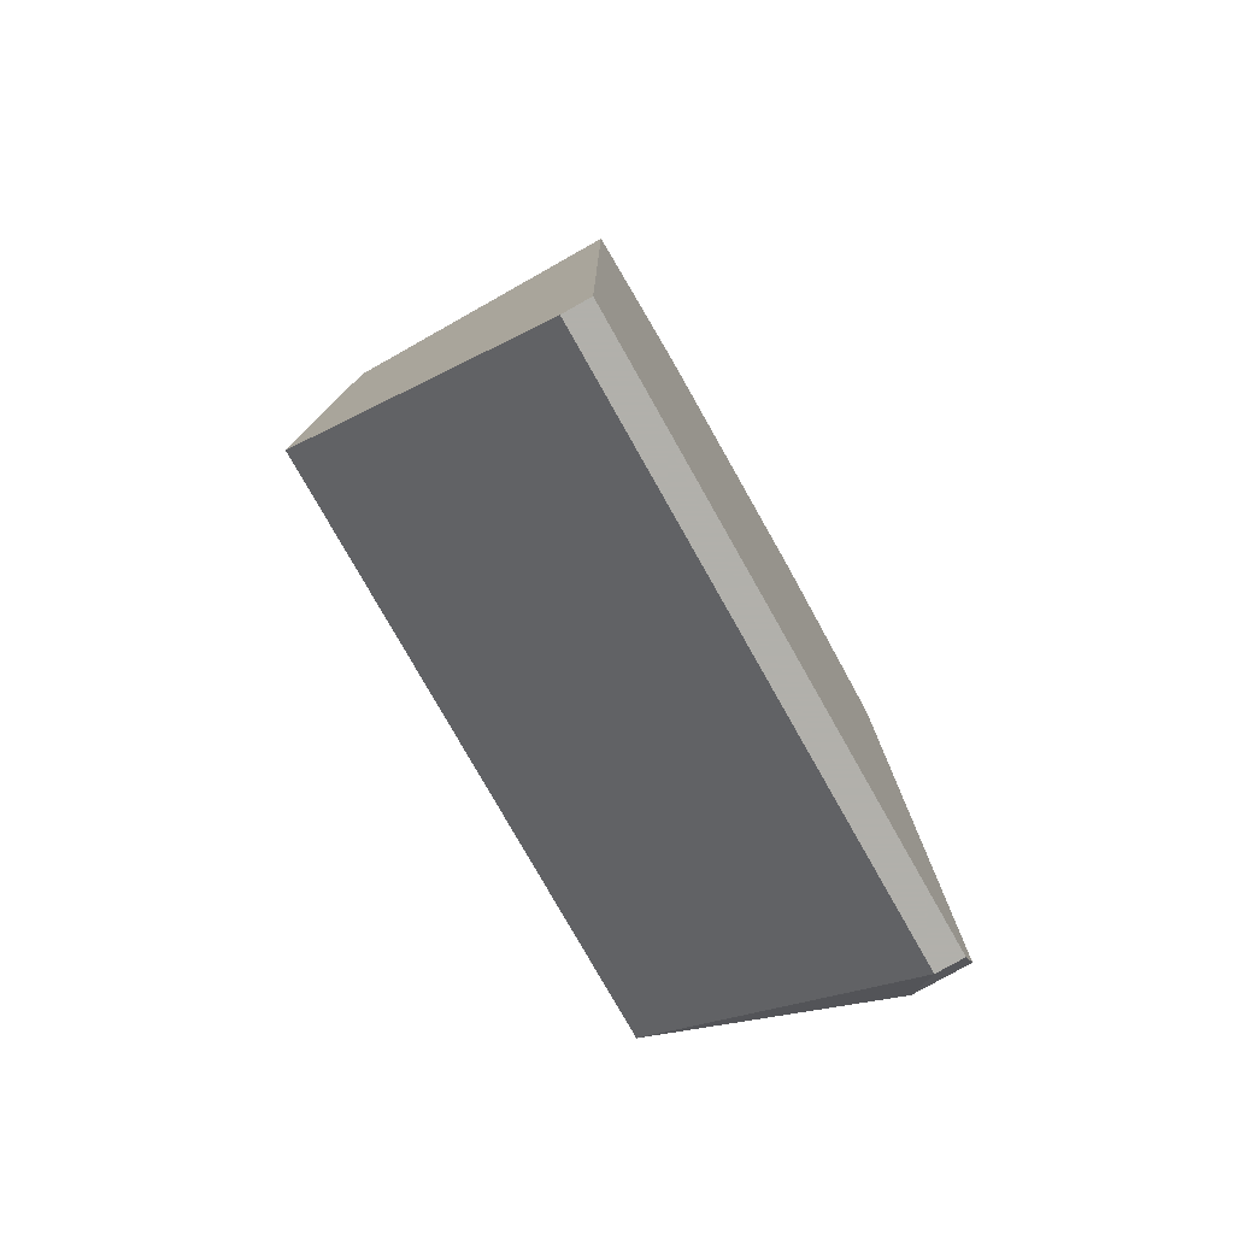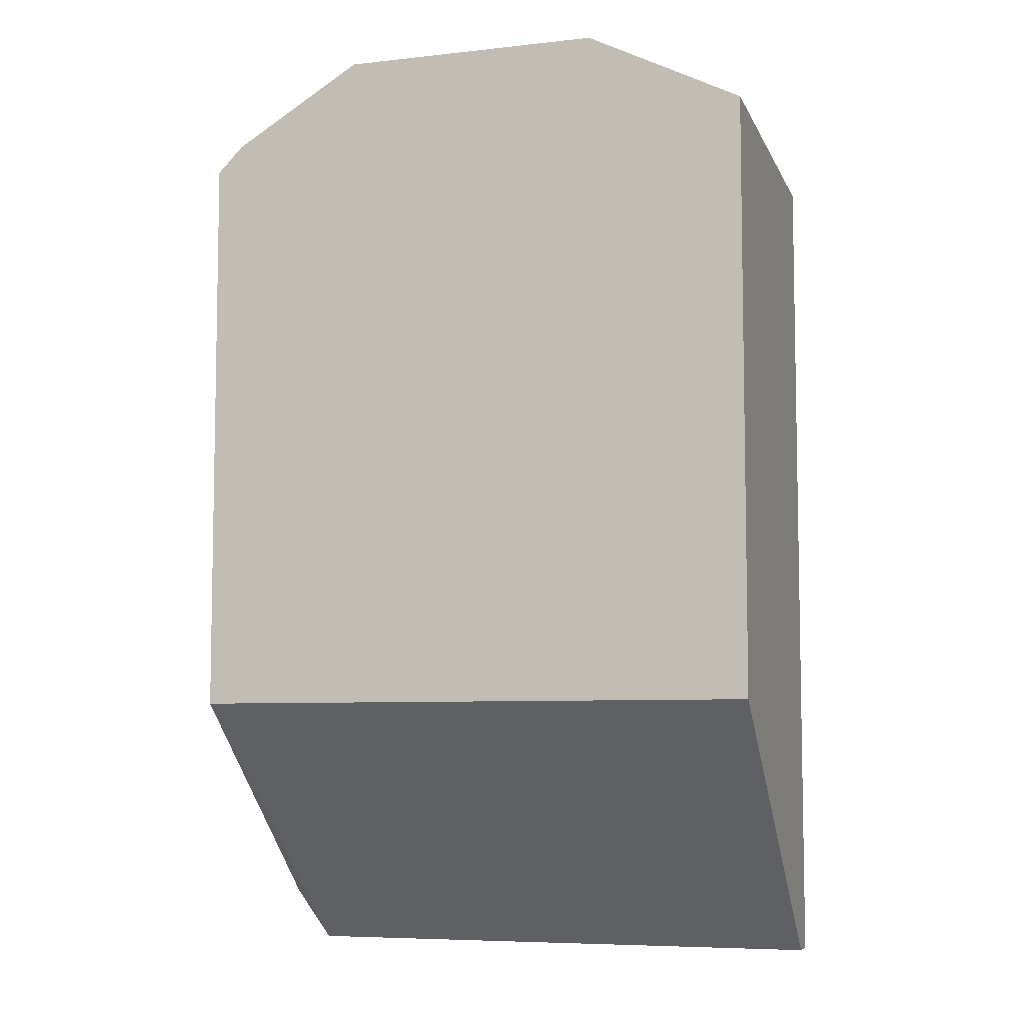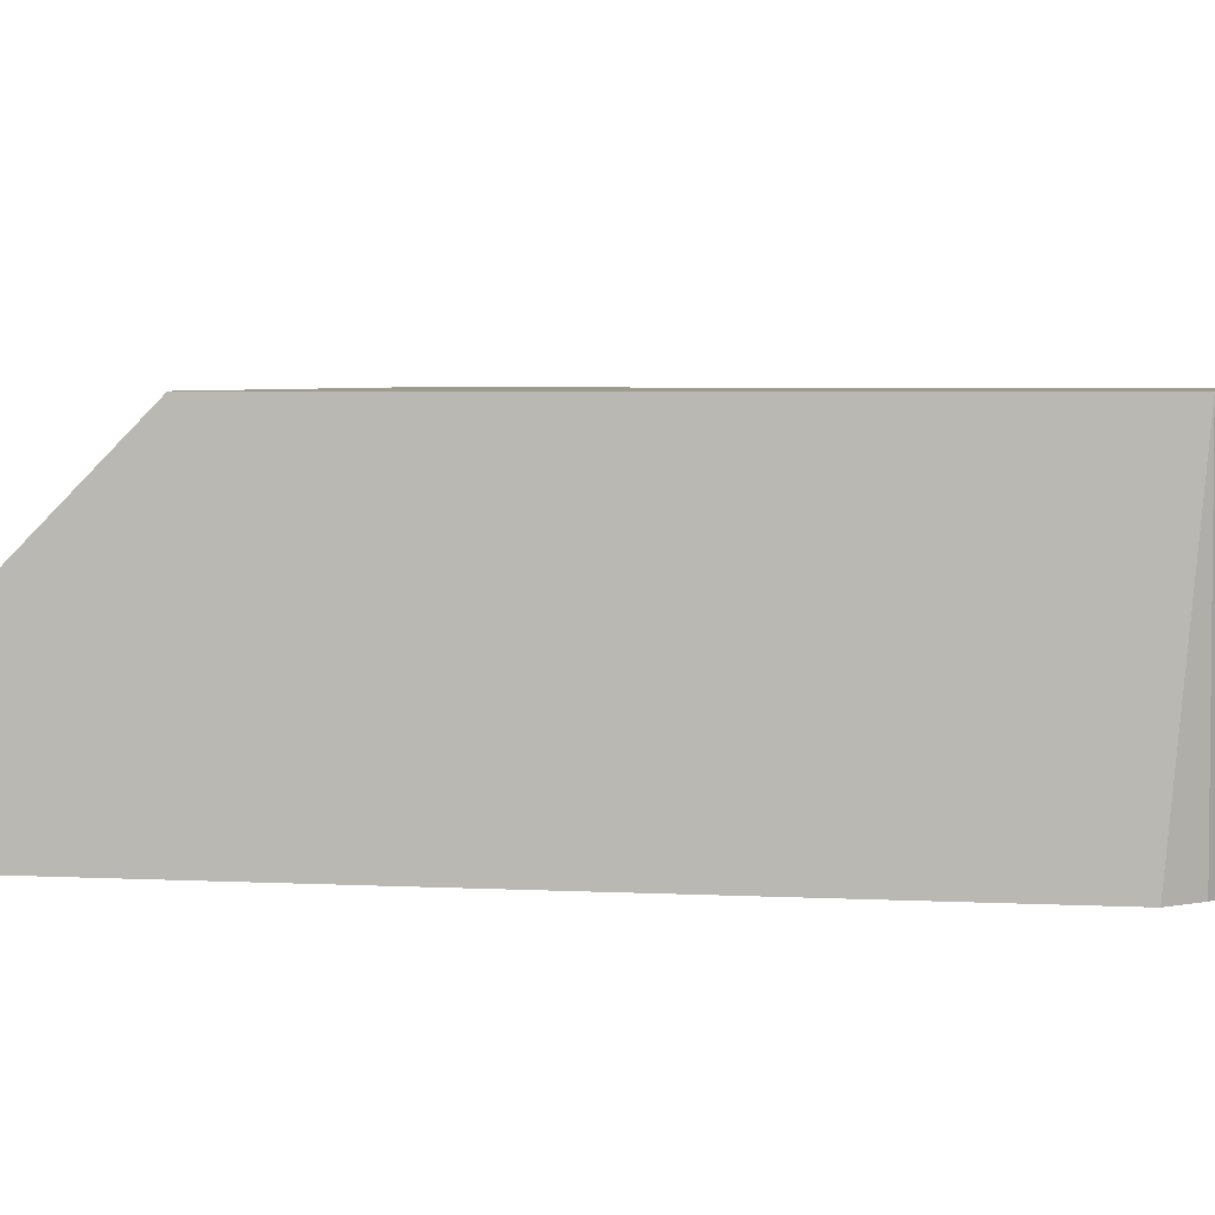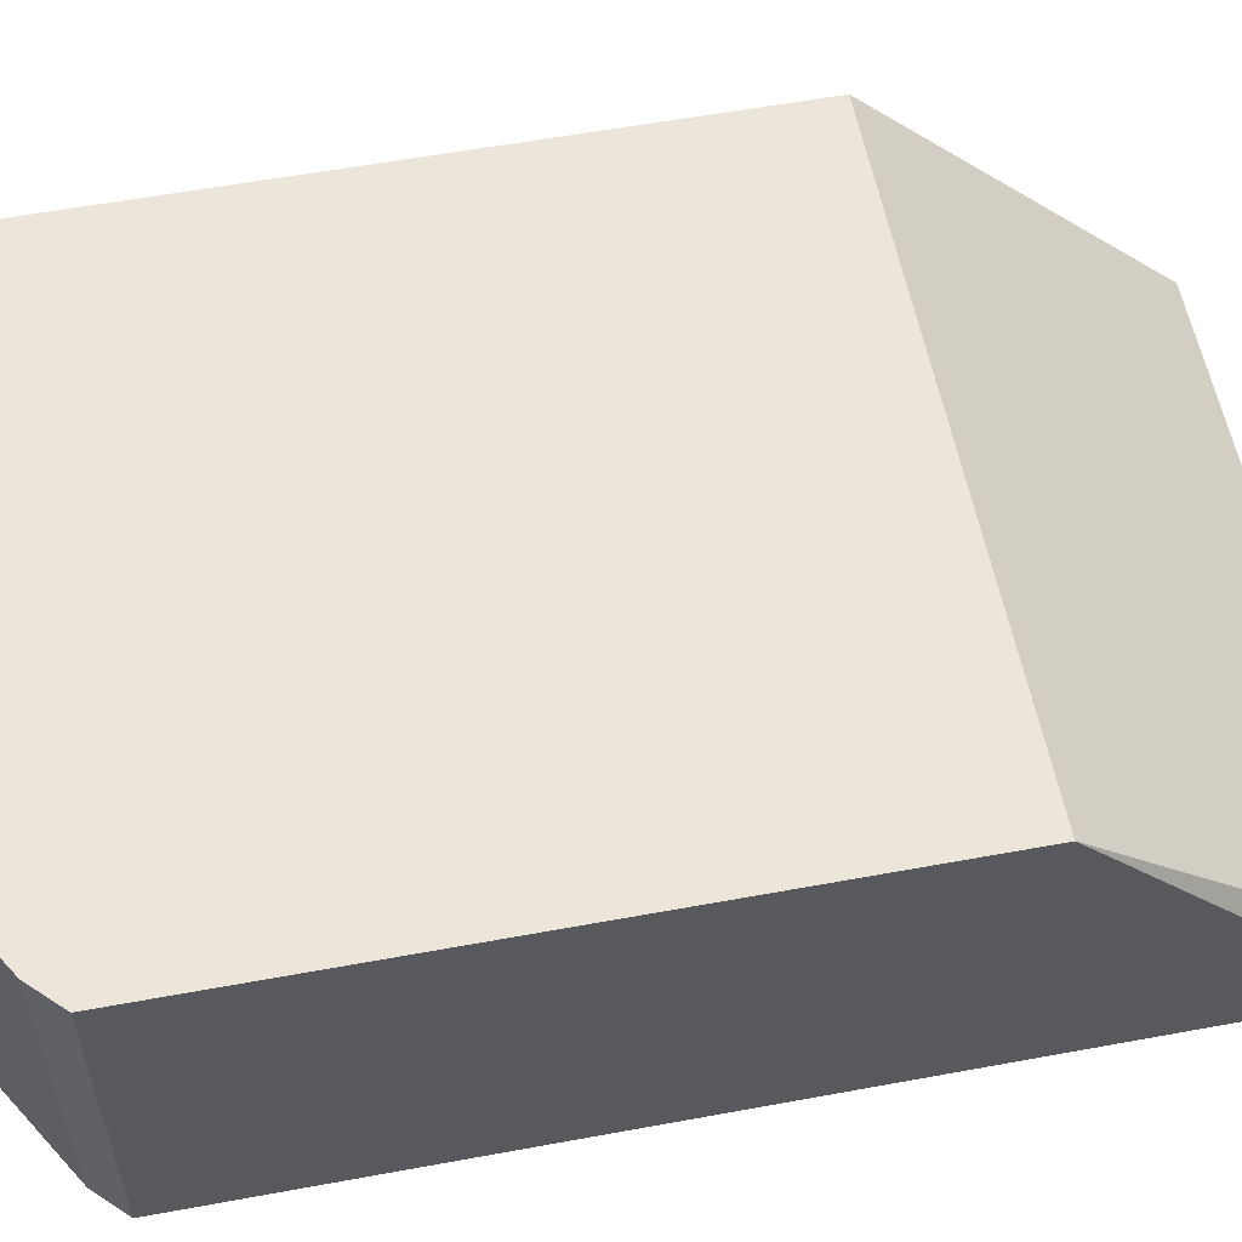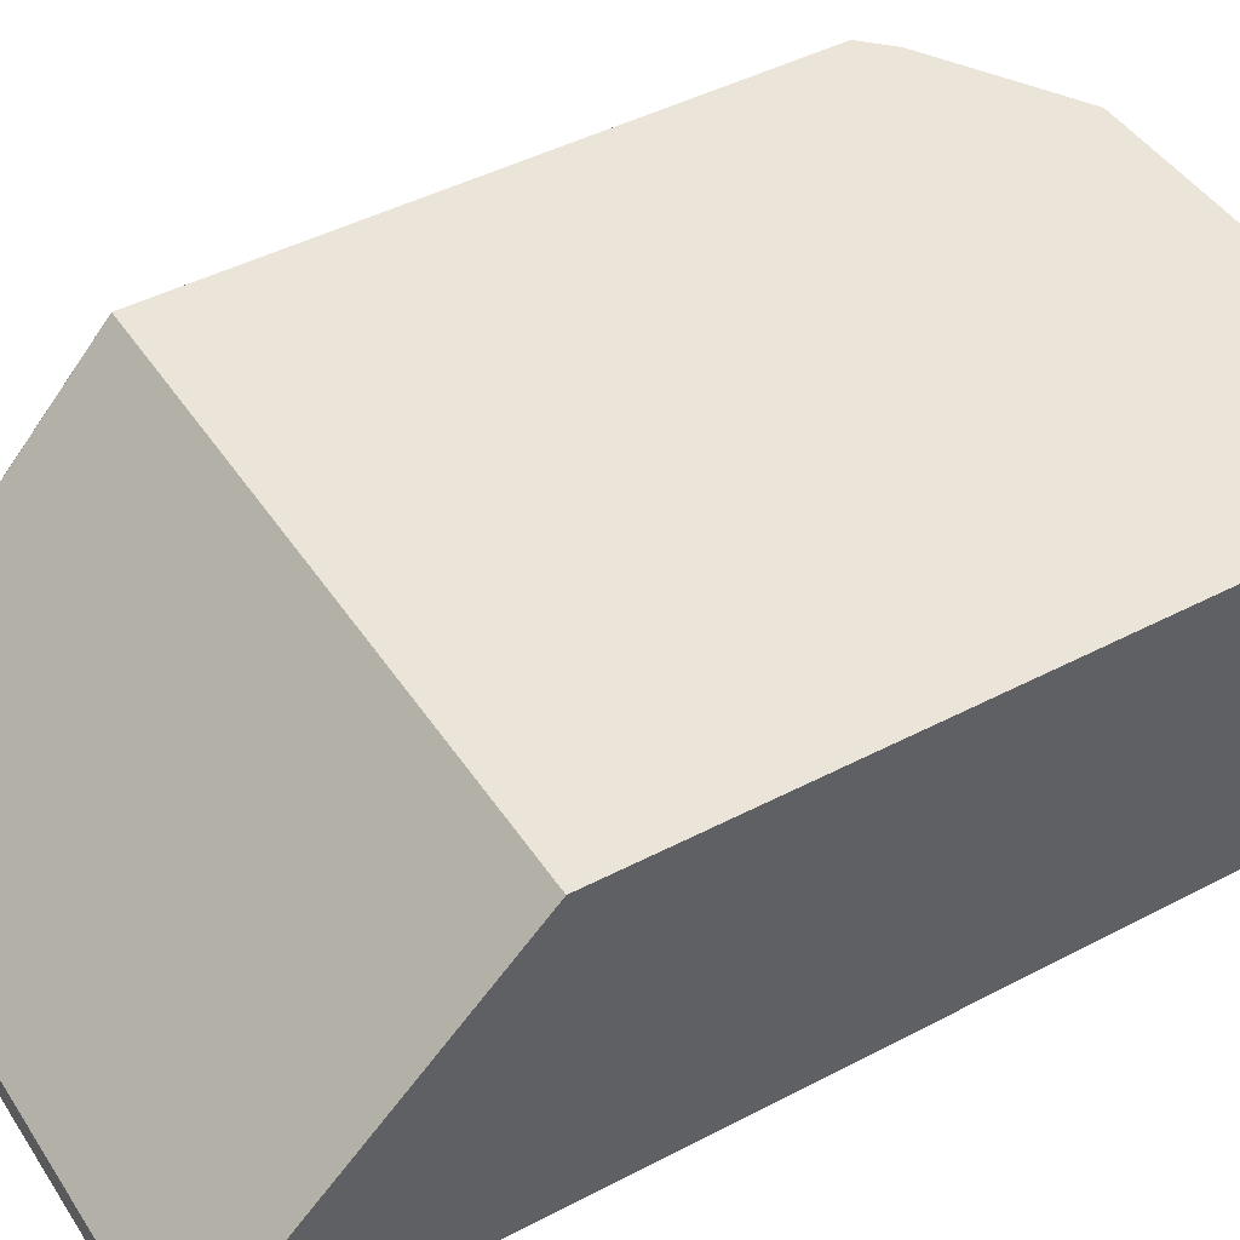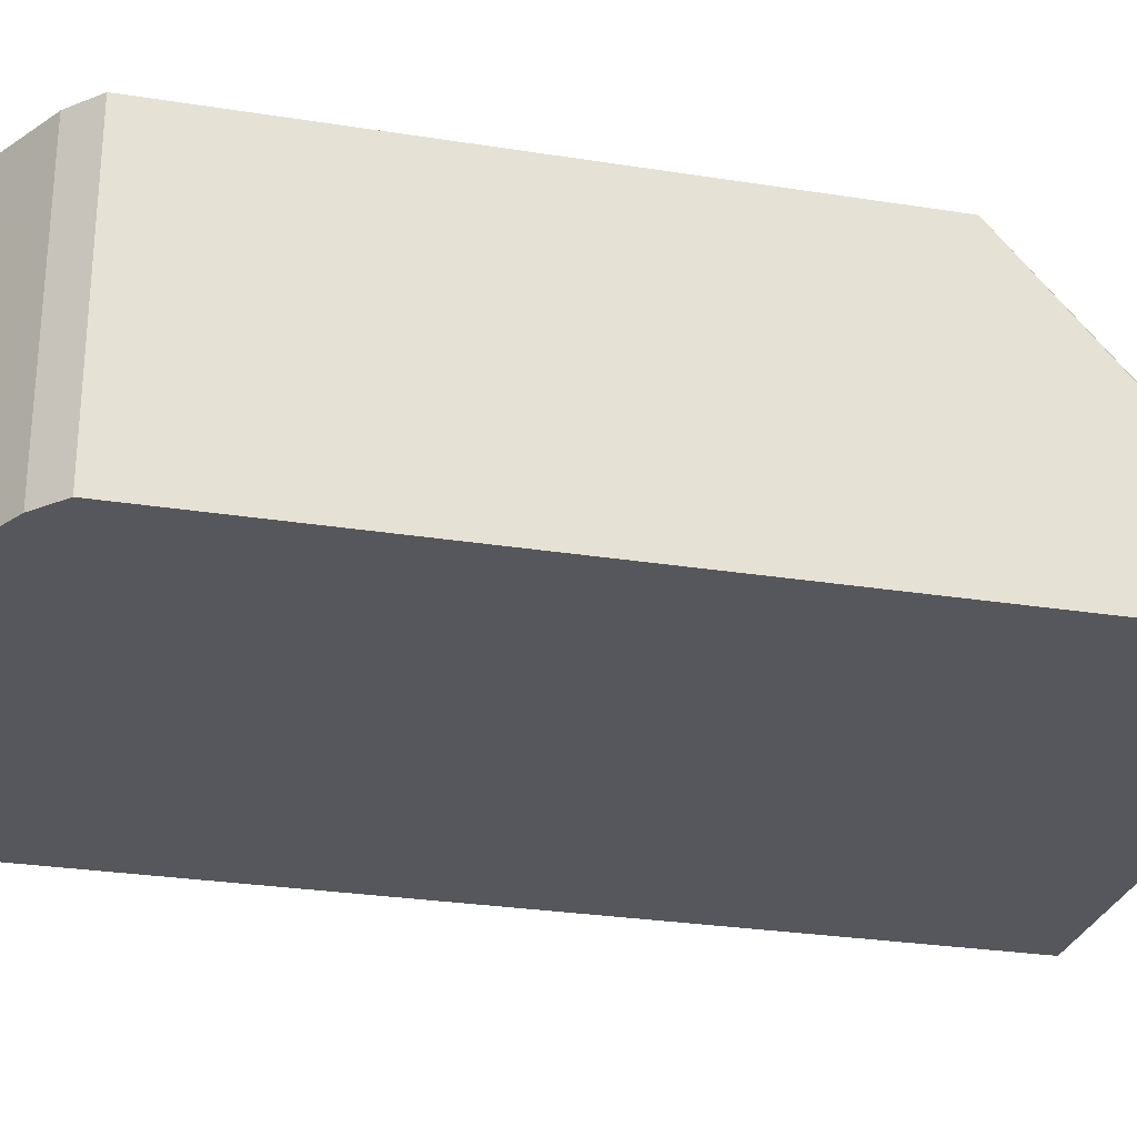
<metadata>
{"format":"obj","ext":"obj","renderer":"f3d","projection":"perspective","resolution":1024,"background":"white","views":[{"elev":-78.5,"azim":119.5,"up":"+Y"},{"elev":-6.8,"azim":18.2,"up":"+Y"},{"elev":4.0,"azim":100.2,"up":"+Z"},{"elev":57.1,"azim":-100.9,"up":"+Z"},{"elev":45.1,"azim":58.7,"up":"+Z"},{"elev":-27.5,"azim":-103.7,"up":"+Z"}]}
</metadata>
<code>
v -0.01191 0.006006 0.02301
v -0.01191 0.006006 0.01122
v -0.01191 -0.01756 0.02301
v -0.01191 -0.02613 0.01336
v -0.01191 -0.02613 0.01122
v 0.01059 0.007078 0.01122
v -0.00548 0.0103 0.02301
v -0.00548 0.0103 0.01122
v -0.01084 -0.02827 0.01229
v -0.01084 -0.02827 0.01122
v -0.01084 0.007078 0.02301
v -0.01084 0.007078 0.01122
v 0.01166 0.006006 0.01122
v 0.01166 -0.01756 0.02301
v 0.01166 -0.02827 0.01229
v 0.01166 -0.02827 0.01122
v 0.01166 0.007078 0.02301
v 0.005229 0.0103 0.02301
v 0.005229 0.0103 0.01122
f 9 3 4
f 10 5 13
f 14 18 1
f 13 5 12
f 10 13 16
f 13 14 16
f 14 1 3
f 1 5 3
f 18 14 17
f 14 13 17
f 13 12 8
f 18 17 19
f 8 18 19
f 13 8 19
f 1 18 7
f 18 8 7
f 8 12 7
f 5 10 9
f 10 16 9
f 14 3 9
f 5 1 2
f 1 12 2
f 12 5 2
f 16 14 15
f 9 16 15
f 14 9 15
f 17 13 6
f 19 17 6
f 13 19 6
f 12 1 11
f 1 7 11
f 7 12 11
f 3 5 4
f 5 9 4

</code>
